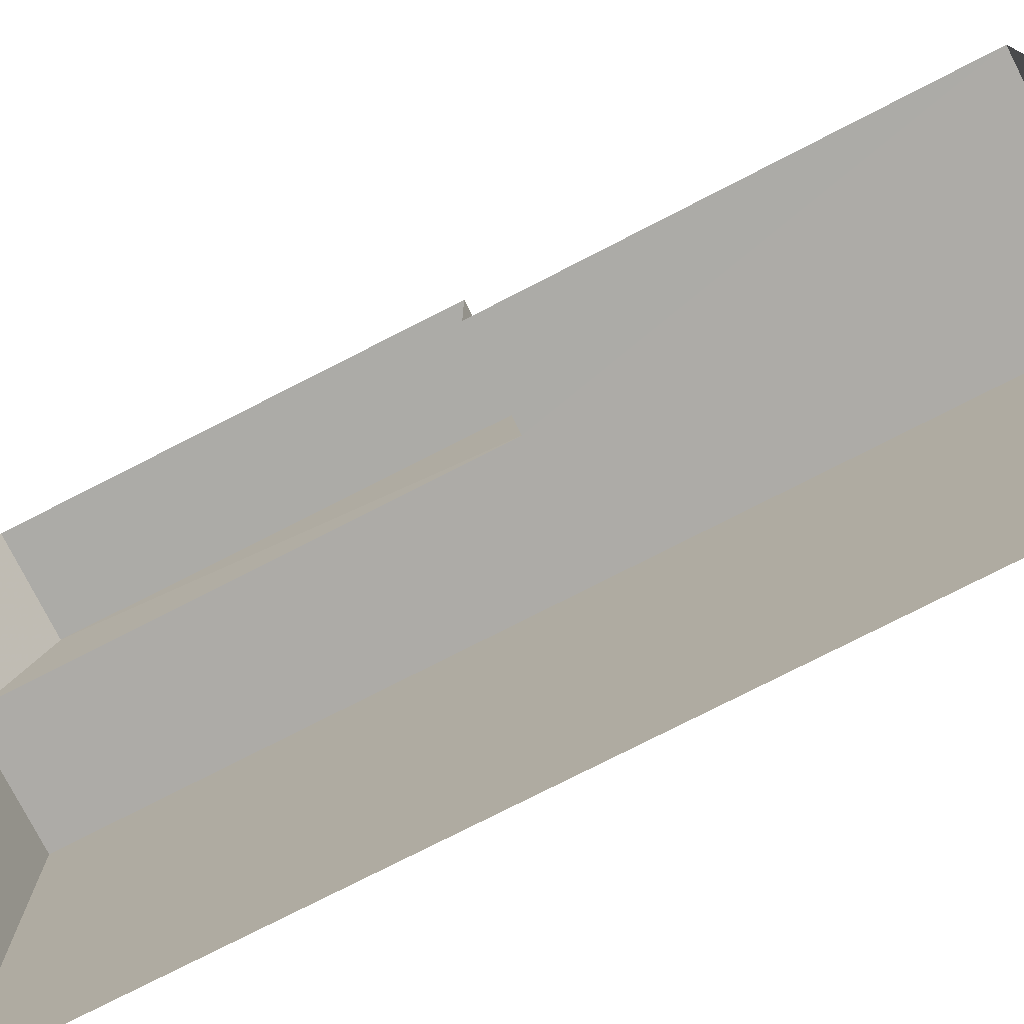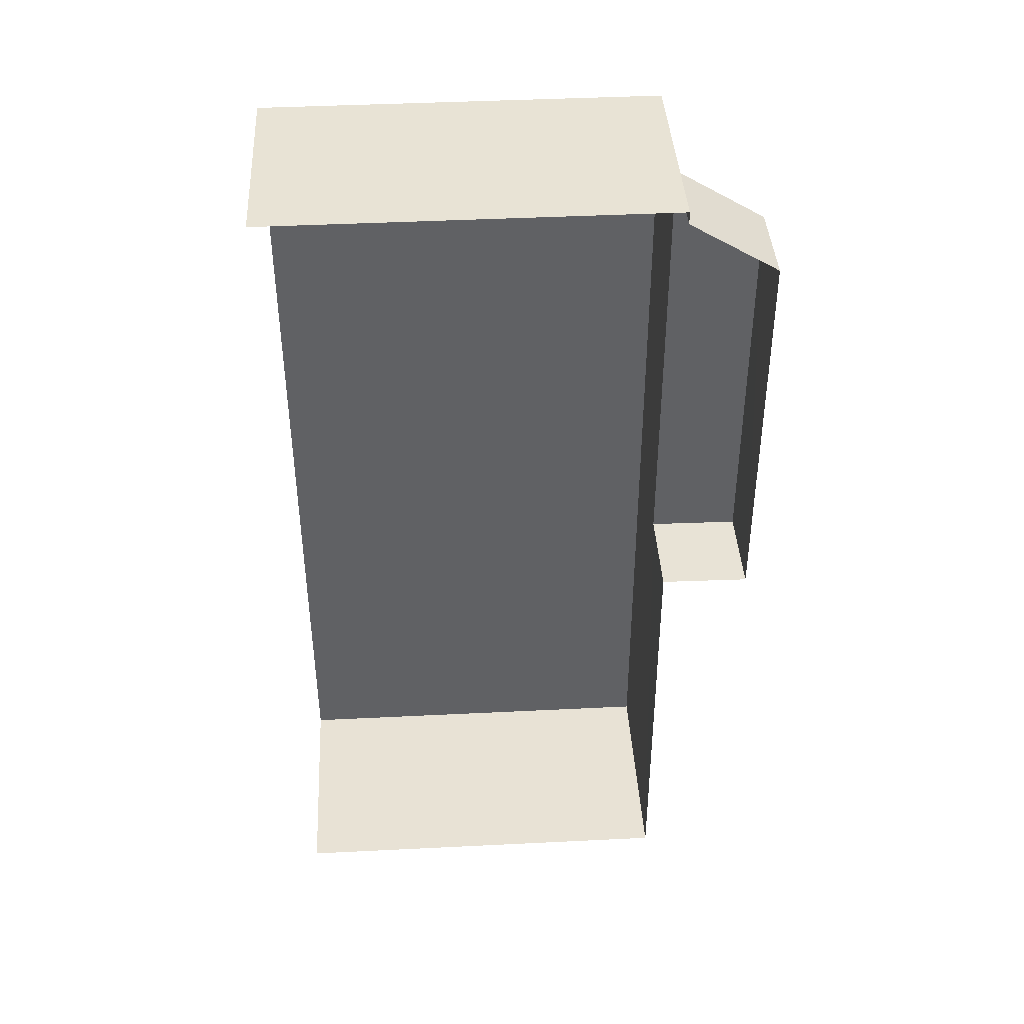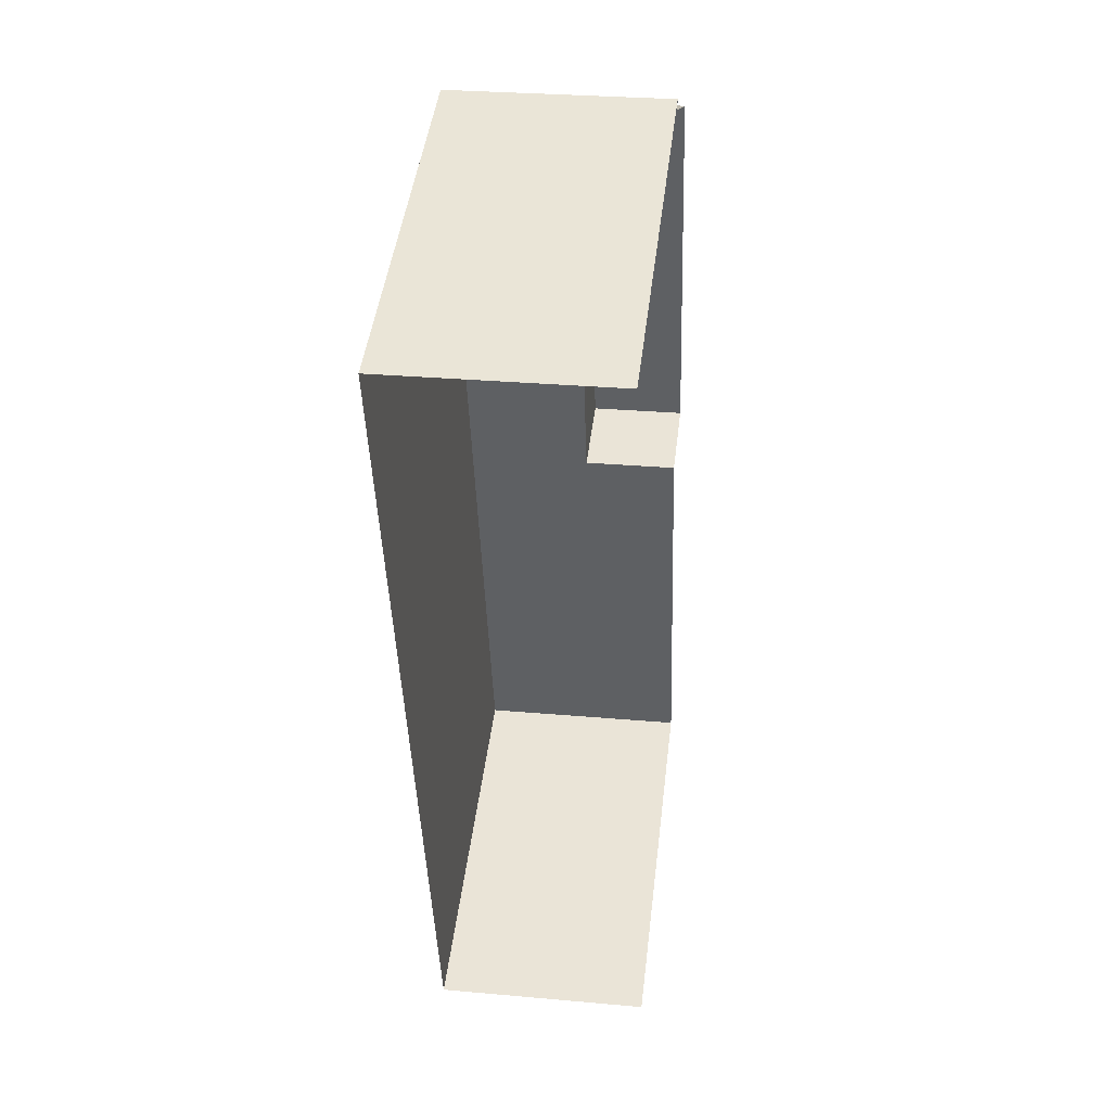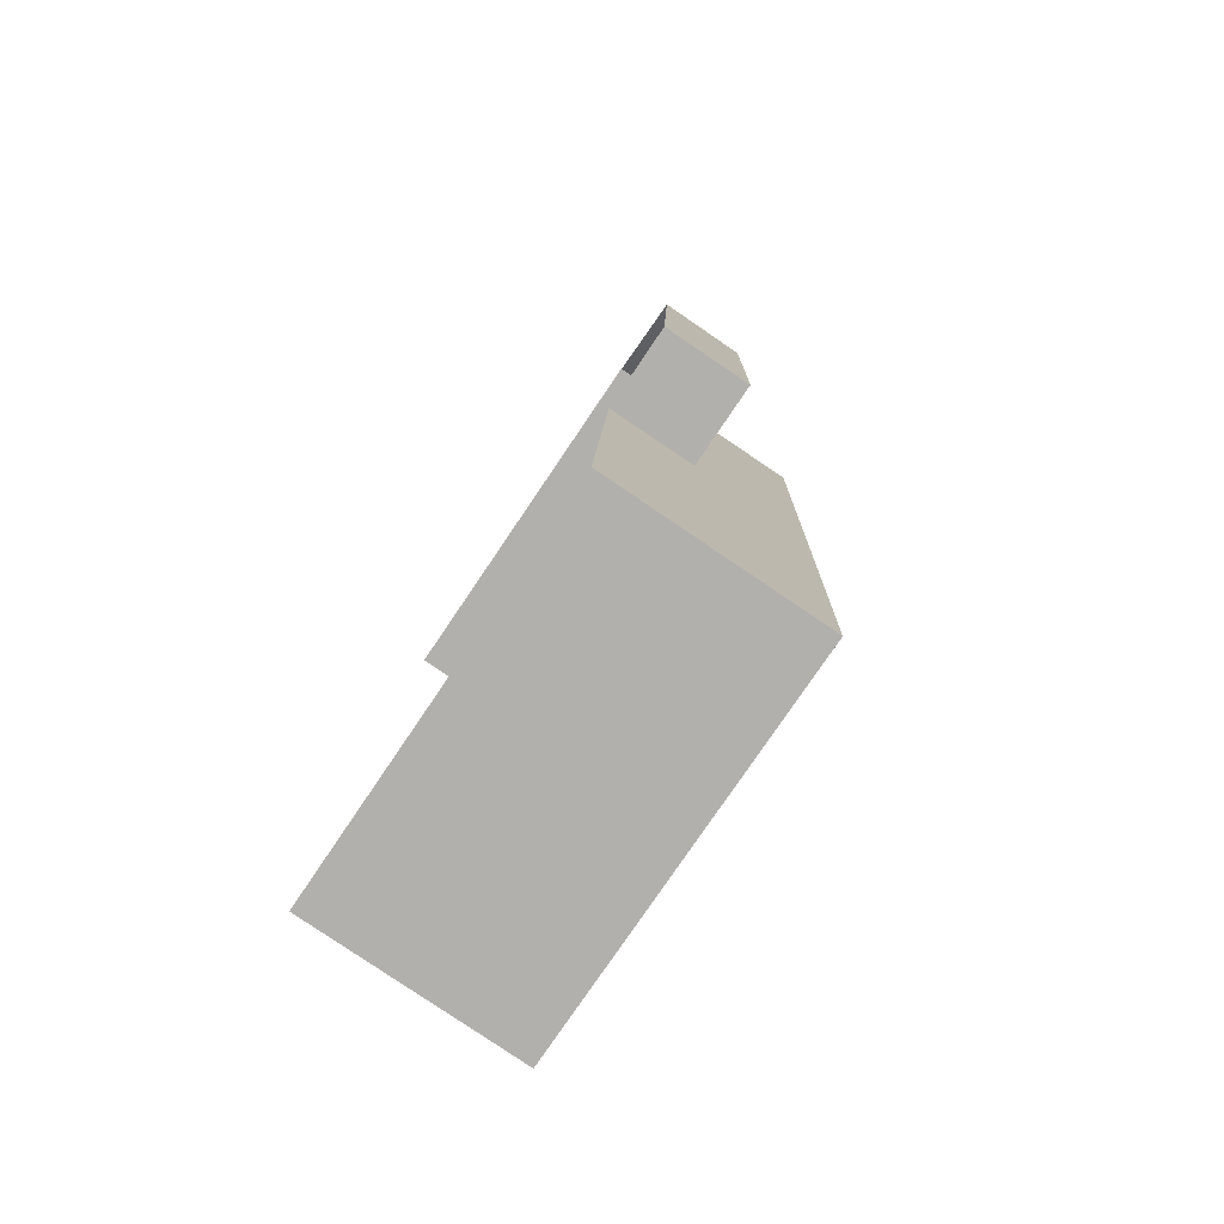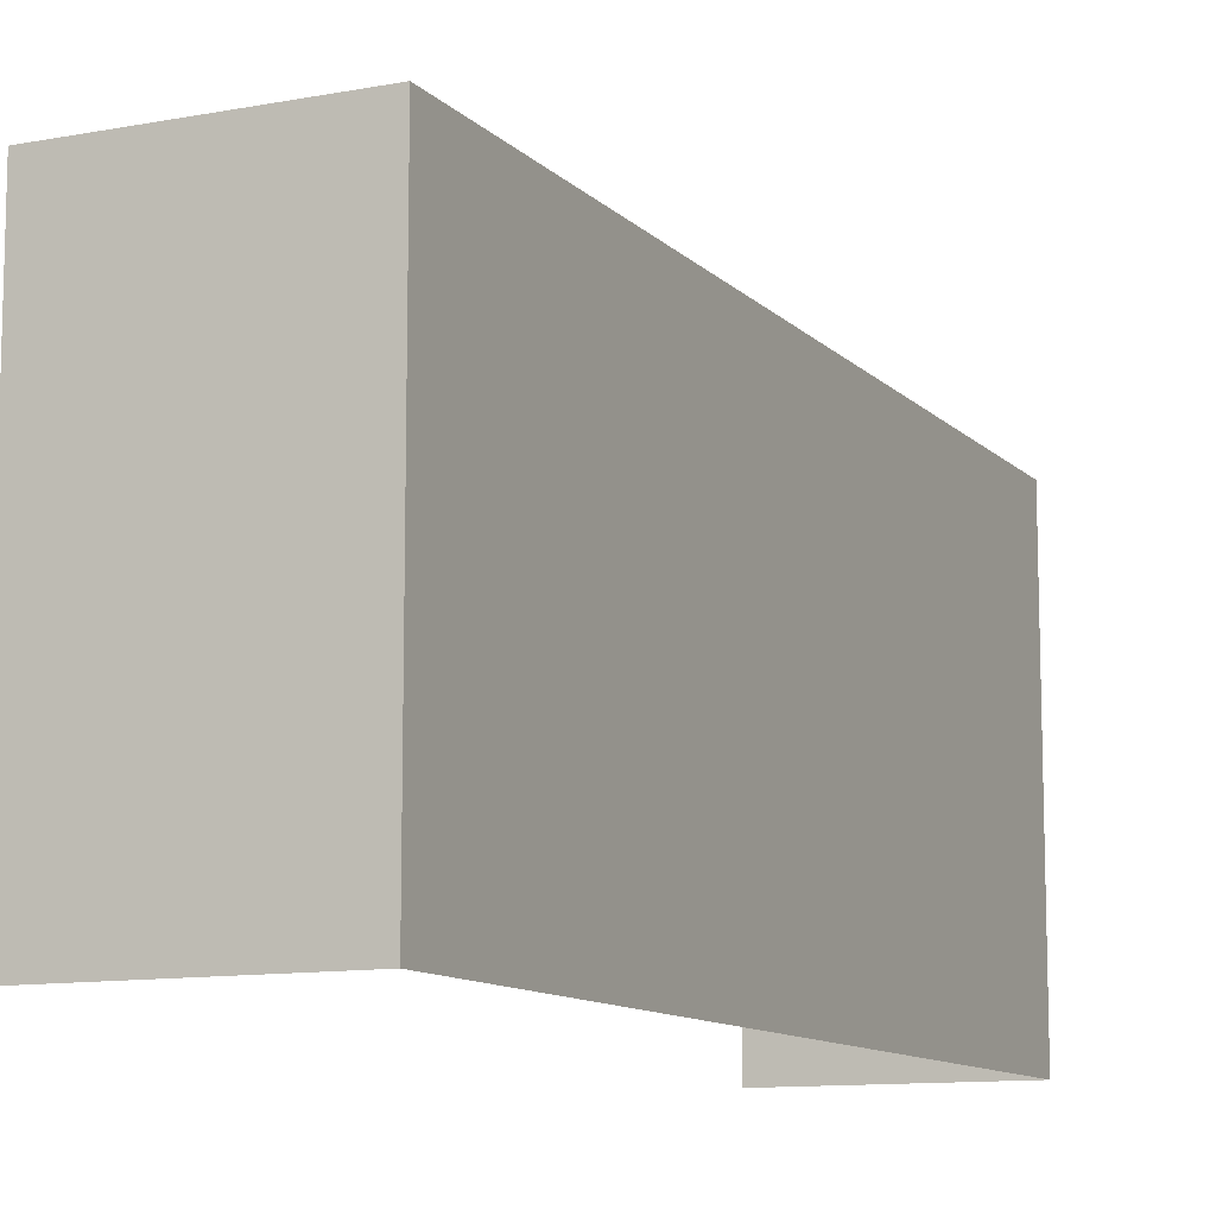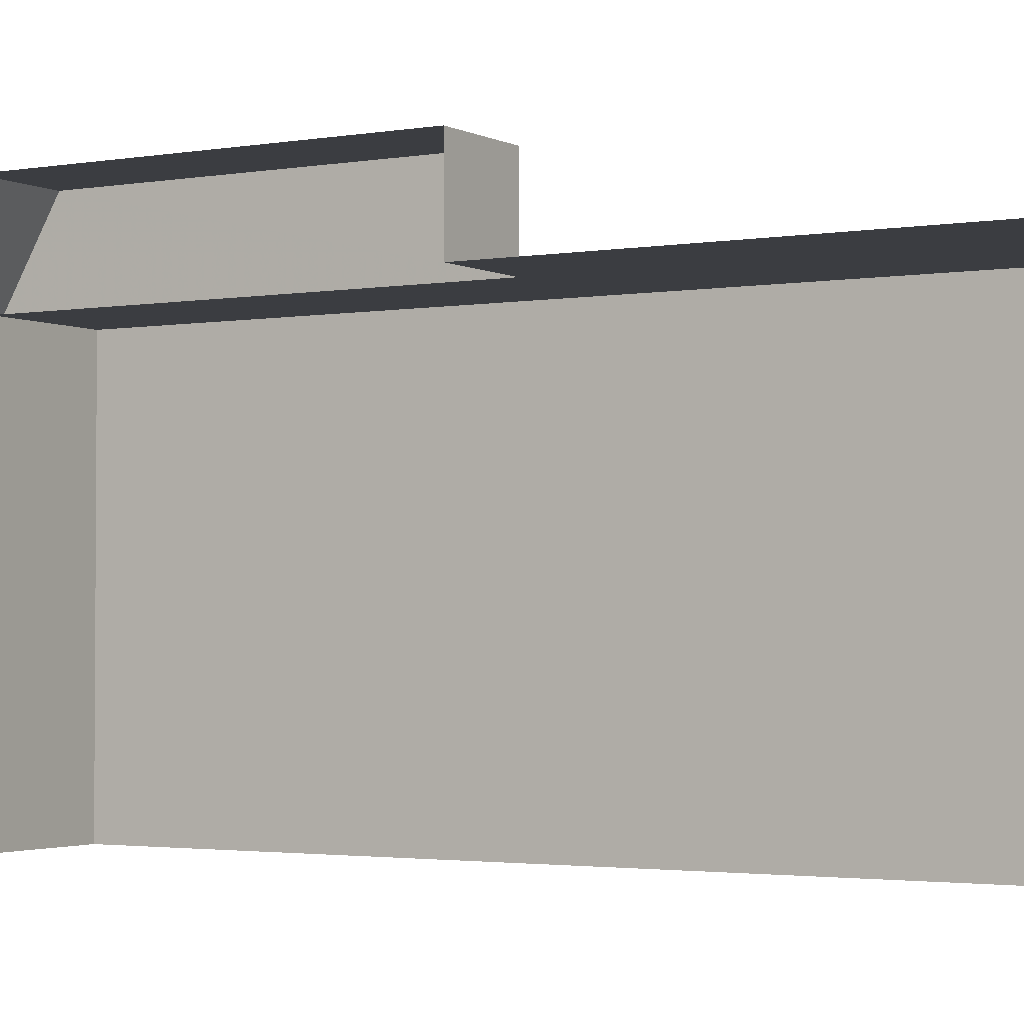
<metadata>
{"format":"obj","ext":"obj","renderer":"f3d","projection":"perspective","resolution":1024,"background":"white","views":[{"elev":-76.4,"azim":-64.9,"up":"+Z"},{"elev":43.0,"azim":-93.3,"up":"+Y"},{"elev":46.0,"azim":-173.0,"up":"+Y"},{"elev":-78.0,"azim":-34.0,"up":"+Y"},{"elev":-10.9,"azim":23.1,"up":"+Z"},{"elev":-2.4,"azim":-60.9,"up":"+Z"}]}
</metadata>
<code>
v -3.721e+05 -1.036e+05 33.64
v -3.721e+05 -1.036e+05 33.64
v -3.721e+05 -1.036e+05 33.64
v -3.721e+05 -1.036e+05 33.64
v -3.721e+05 -1.036e+05 44.09
v -3.721e+05 -1.036e+05 44.09
v -3.721e+05 -1.036e+05 44.09
v -3.721e+05 -1.036e+05 44.09
v -3.721e+05 -1.036e+05 44.09
v -3.721e+05 -1.036e+05 44.09
v -3.721e+05 -1.036e+05 44.09
v -3.721e+05 -1.036e+05 44.09
v -3.721e+05 -1.036e+05 46.4
v -3.721e+05 -1.036e+05 46.4
v -3.721e+05 -1.036e+05 46.4
v -3.721e+05 -1.036e+05 46.4
f 1 2 3
f 4 1 3
f 4 7 1
f 1 10 9
f 4 5 7
f 10 7 13
f 13 7 15
f 1 7 10
f 5 6 7
f 8 9 10
f 11 6 5
f 12 8 6
f 8 12 9
f 12 6 11
f 8 13 14
f 8 10 13
f 14 15 16
f 14 13 15
f 6 14 16
f 6 8 14
f 2 9 12
f 2 1 9
f 11 3 2
f 12 11 2
f 6 16 15
f 7 6 15
f 5 4 3
f 11 5 3

</code>
